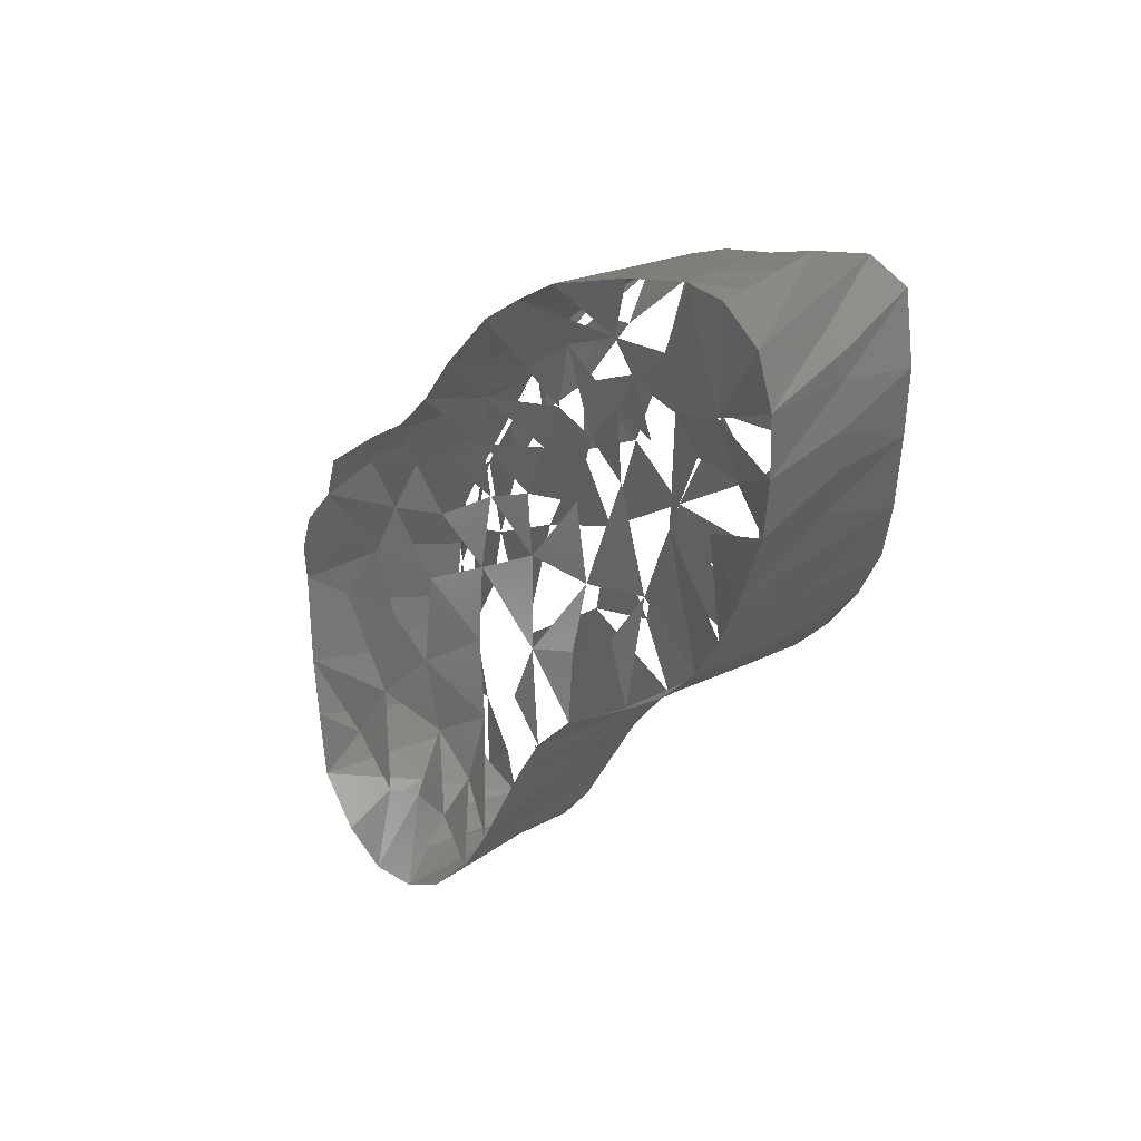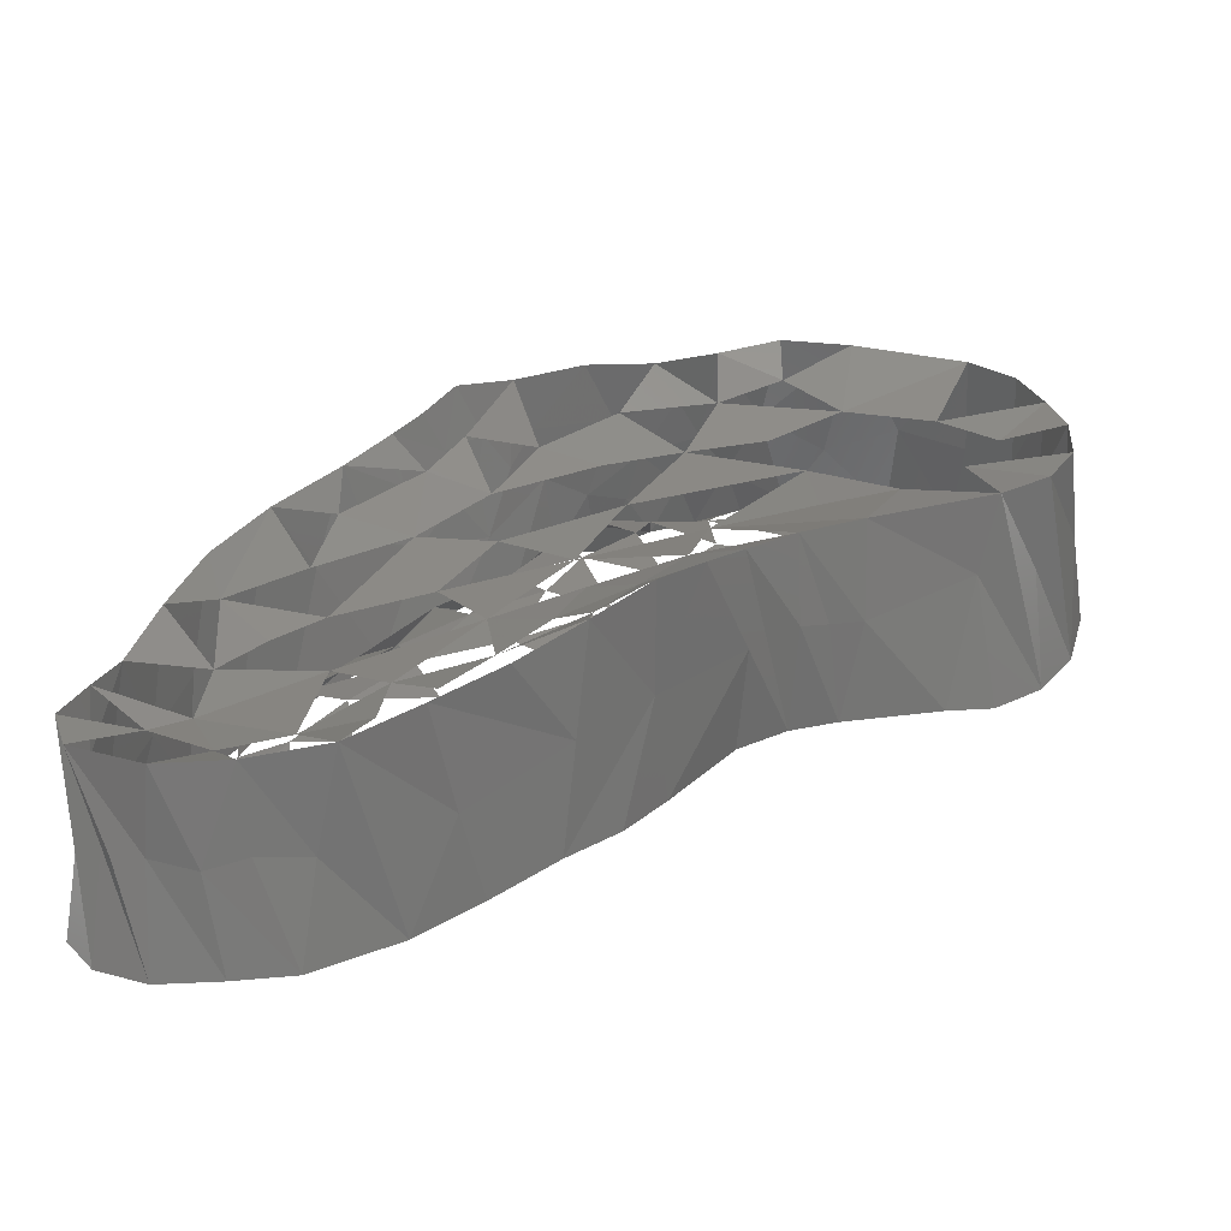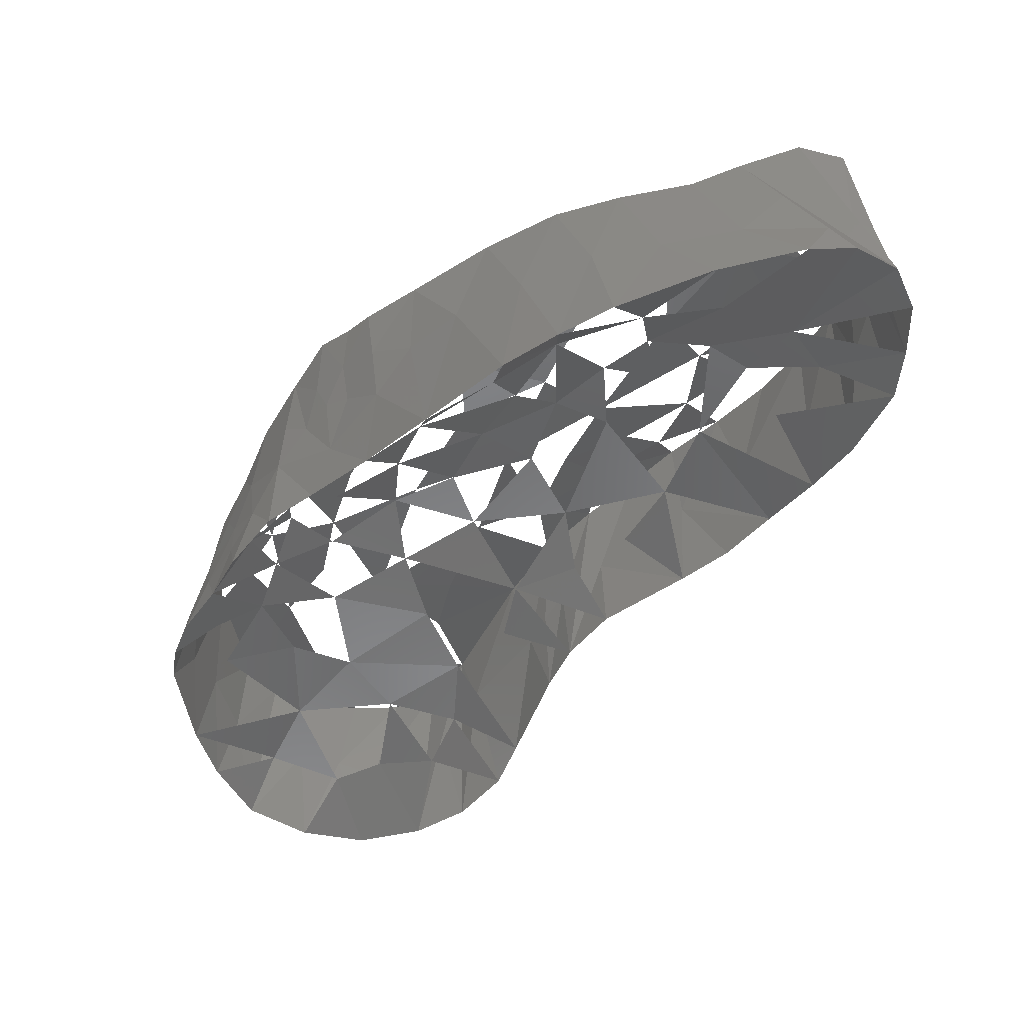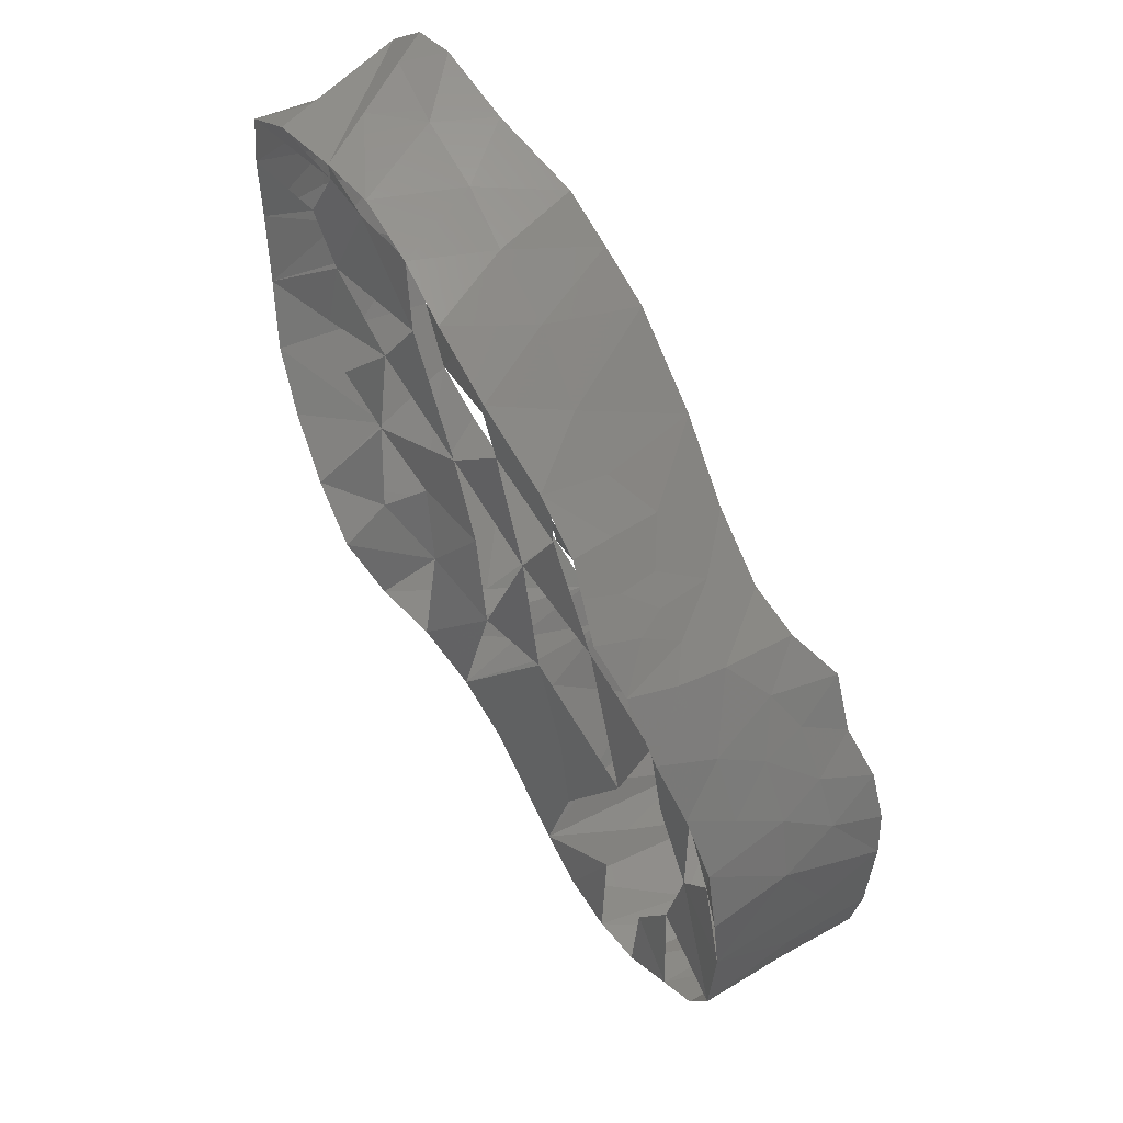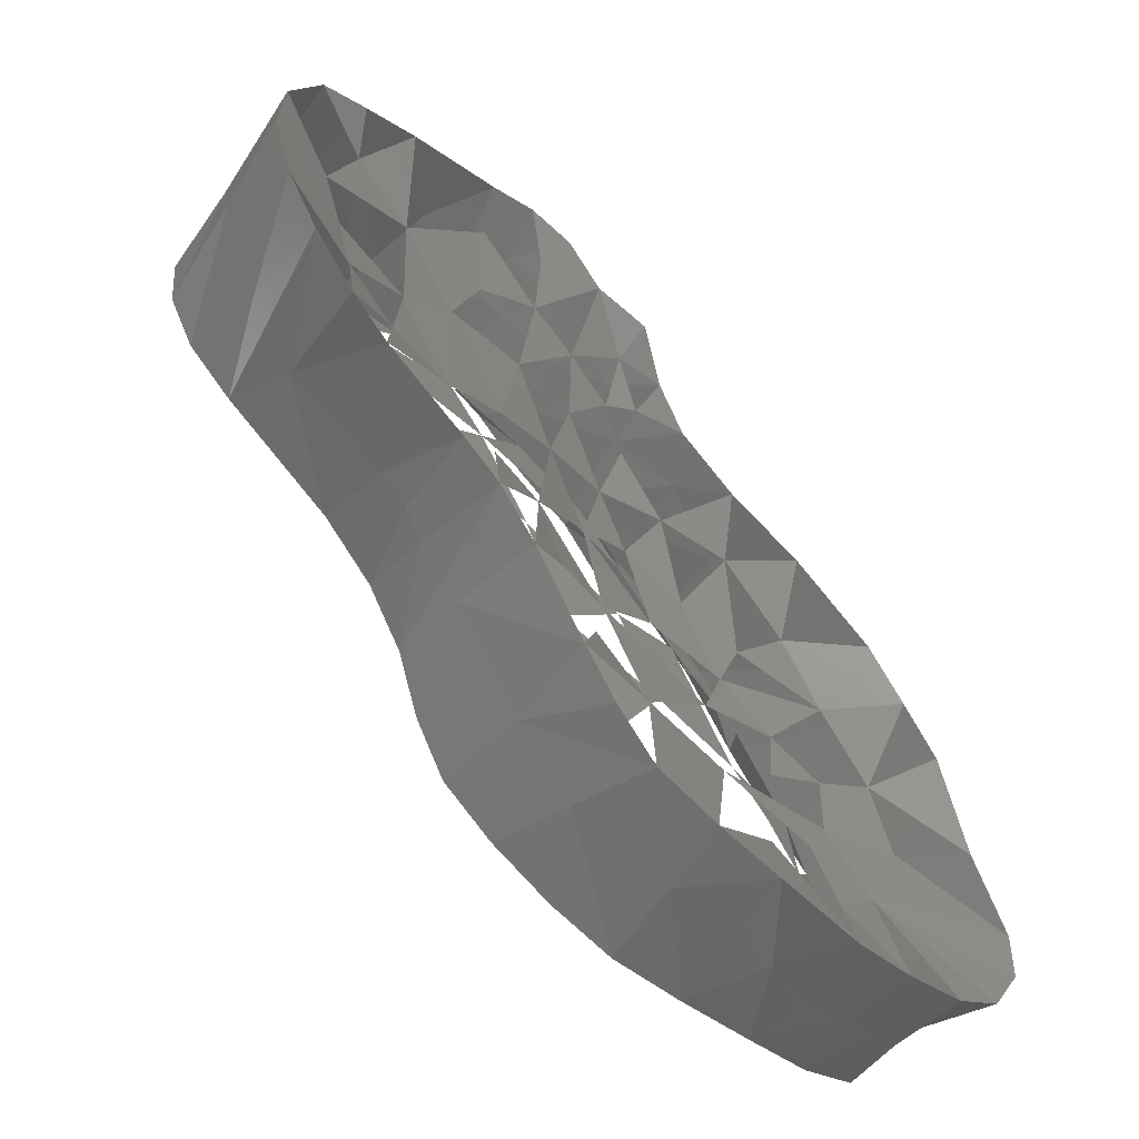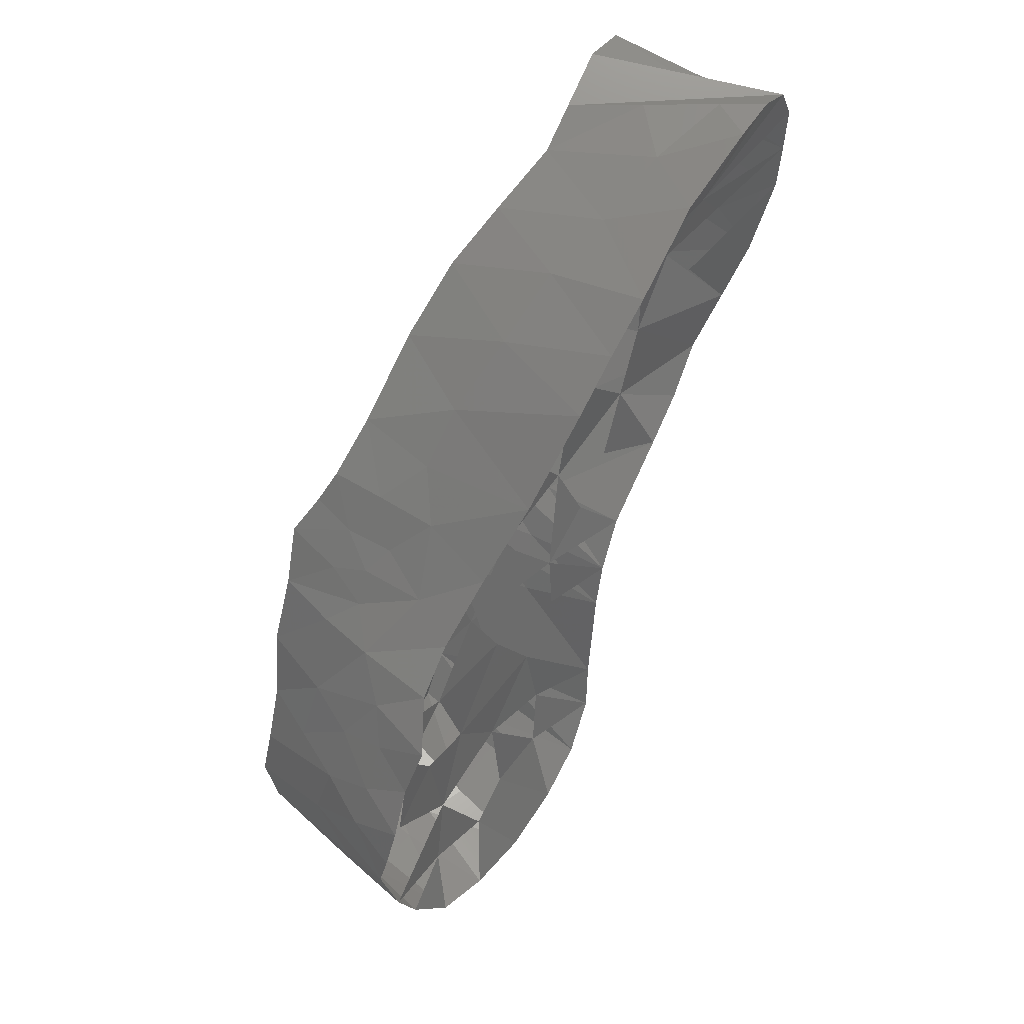
<metadata>
{"format":"stl","ext":"stl","renderer":"f3d","projection":"perspective","resolution":1024,"background":"white","views":[{"elev":30.3,"azim":144.1,"up":"+Y"},{"elev":-61.5,"azim":-86.6,"up":"+Z"},{"elev":45.1,"azim":88.4,"up":"+Y"},{"elev":45.1,"azim":-39.3,"up":"+Y"},{"elev":-49.0,"azim":52.5,"up":"+Z"},{"elev":60.4,"azim":34.1,"up":"+Y"}]}
</metadata>
<code>
# stl→obj: 220 verts, 310 faces
v 2.382 -154.3 -895.4
v 2.412 -153.1 -893.8
v 2.346 -155.1 -892.9
v 2.899 -168.3 -885.6
v 2.893 -168.8 -887
v 5.693 -168.3 -885.3
v 1.721 -161.2 -884
v -0.773 -161.8 -884.3
v -0.5066 -163.9 -884.3
v 6.087 -169.8 -889.2
v 5.008 -167.5 -888.4
v 5.894 -169.5 -887.2
v 2.612 -150.3 -897.6
v 2.428 -151.8 -896.2
v 2.571 -152.6 -897.8
v 1.77 -148.9 -905.8
v 4.671 -149.8 -906.3
v 2.041 -150.3 -905.5
v 2.786 -144.9 -901.5
v 2.424 -145.7 -899.2
v 4.56 -145 -900.5
v 1.766 -144.8 -904.6
v 1.638 -145 -903.4
v 4.629 -145 -905.7
v -0.7287 -151.1 -905.2
v -0.5878 -148.9 -905.5
v 4.266 -153.9 -904.3
v 1.158 -156.1 -902.5
v 1.8 -153.4 -904.4
v 2.852 -168.1 -892.2
v 6.152 -169.2 -891.3
v 3.329 -168.8 -891.6
v 2.738 -155.5 -889.1
v 2.747 -154 -891.1
v 2.409 -156 -891
v 4.175 -157 -901.8
v 1.193 -157.9 -900.6
v 4.015 -155.6 -903.1
v 4.7 -144.1 -904.5
v 3.461 -144.4 -903.8
v 4.71 -144.1 -903.1
v 3.187 -148.8 -896.1
v 4.873 -166.9 -890
v 4.28 -158.1 -900.4
v -0.1477 -154.3 -900.7
v 0.03135 -155.6 -898.7
v 0.4464 -153.9 -897.8
v 0.5723 -162.2 -890.1
v 0.3702 -162.4 -892.6
v 0.285 -164.5 -892.1
v 0.3247 -151.8 -900.9
v 0.2853 -149.8 -903.1
v -0.08906 -151.7 -903.2
v 1.677 -145.8 -905.6
v 4.663 -146.4 -906.3
v 1.748 -146.6 -905.7
v 4.646 -148.1 -906.4
v 0.4672 -147.3 -901.8
v 0.1533 -146.4 -902.8
v 0.1319 -148.1 -903.9
v 3.257 -149.8 -901.9
v 3.093 -149 -900.8
v 3.121 -152.5 -900.7
v 3.651 -148.1 -903.2
v 3.672 -147.1 -901
v -0.1079 -147.4 -897.1
v 0.5885 -149.9 -897
v 0.5006 -148.6 -898.2
v 2.641 -151.3 -894.9
v 3.186 -152 -891.9
v 2.776 -150.5 -899.4
v 2.97 -148.9 -898.9
v -0.5313 -145 -901.8
v 0.5764 -150.2 -899.7
v 3.494 -147.5 -898.6
v 2.002 -147.8 -905.9
v 4.212 -152.5 -890.2
v 3.302 -150.2 -894.2
v 0.4137 -147.5 -899.7
v 0.4181 -151.8 -893.2
v 0.2261 -149.3 -895
v -0.2367 -149.9 -892.9
v 0.6051 -157.3 -891.6
v 0.5162 -158.9 -888.7
v 0.5559 -156 -894.7
v 0.6108 -154 -893.3
v 2.658 -156.9 -893.5
v 2.83 -157.5 -888.8
v 2.95 -158.3 -891.2
v 4.79 -147 -896.1
v 4.794 -148.2 -894.5
v 2.84 -156.3 -896.5
v 3.184 -155.1 -899.7
v 0.361 -159.5 -893.7
v 0.003933 -158.9 -895.8
v 3.86 -162.4 -889.1
v 3.527 -160.4 -891.9
v 3.329 -159.7 -888.8
v 3.358 -155.4 -887.6
v 2.958 -156.2 -887.5
v 3.836 -156.4 -886.3
v 0.2507 -169 -887.3
v 0.2311 -169.3 -888.9
v 2.908 -167.6 -893
v 6.098 -168.2 -892.9
v 5.841 -166.7 -894.2
v 2.215 -166.4 -893.5
v 5.466 -165.4 -894.8
v 4.619 -164.8 -892.7
v 5.064 -166.5 -891.9
v 0.3013 -169.3 -890.4
v 0.517 -166.4 -890.5
v 0.2714 -168.4 -891.9
v 3.448 -157.9 -886.9
v -0.8441 -158.2 -885.6
v -0.08702 -157.2 -887.2
v 0.09694 -159.9 -886.5
v 4.799 -166.5 -886.2
v 5.235 -166.6 -884.2
v 4.342 -164.4 -887.3
v 3.048 -163 -883.6
v 2.309 -165.2 -884.1
v 5.028 -164.8 -883.7
v 3.568 -158.2 -896.9
v 4.455 -159.8 -897.9
v 3.634 -159.1 -894.9
v 0.08796 -155 -888.8
v 0.3852 -153.8 -890.9
v 0.4416 -156.7 -889.4
v 0.1451 -167 -893
v -0.2569 -153.1 -902.3
v 4.813 -146 -897.7
v 3.909 -161.5 -887.3
v 2.839 -169.4 -888.3
v 1.465 -144.7 -902.8
v 5.004 -159.1 -884
v 3.408 -160.1 -883.9
v 4.973 -160.5 -883.4
v 3.426 -158.7 -884.6
v 2.009 -157.7 -885.5
v 1.979 -159.4 -884.5
v 4.943 -162.5 -896
v 2.336 -163.3 -895.5
v -0.555 -153.1 -889.2
v -0.2099 -152 -890.6
v -0.3015 -163.4 -894.9
v 1.92 -146.4 -897.2
v 1.812 -155 -887.2
v 4.188 -155.1 -887
v 4.019 -154.1 -888.4
v 2.081 -151.7 -890.5
v 4.58 -150.5 -892.1
v 1.207 -150.5 -891.6
v 1.238 -149.2 -893.1
v -1.439 -154.4 -887.6
v -1.287 -156.3 -886.5
v 0.1916 -154.8 -887.3
v 0.6154 -157 -886
v 0.5448 -161.3 -888.2
v 0.4002 -163.4 -886.8
v -0.03786 -161.8 -885.4
v 4.795 -161.8 -883.2
v 0.9693 -154.1 -888.1
v -0.8594 -145 -904.9
v -0.8317 -144.6 -903.6
v 2.65 -153.4 -889
v 1.183 -152.6 -889.5
v 4.538 -152.1 -905.3
v 4.931 -156.2 -885.7
v 2.819 -156.1 -886.3
v 0.3164 -151.4 -890.4
v -0.2106 -152.5 -889.4
v -0.6214 -146.9 -905.5
v -0.6235 -146.2 -898.2
v -0.3225 -145.5 -900.3
v -1.168 -153 -904.5
v -1.699 -156.6 -902
v -0.7397 -156.6 -899.9
v 3.421 -157 -898.5
v 4.295 -161.7 -885
v -1.066 -150 -891.7
v -1.2 -151.2 -890.2
v 0.7741 -153.2 -888.8
v 1.679 -147.7 -895.1
v -0.9759 -147.1 -896.2
v -1.117 -148.4 -894.1
v 1.605 -160.2 -897.9
v -1.016 -160.3 -897.6
v -1.506 -159.3 -899.1
v 3.743 -149.4 -904.1
v 1.788 -145.4 -904.9
v 0.5676 -158.8 -885.1
v -0.6759 -160 -884.7
v -0.6369 -161.6 -896.2
v 1.766 -161.6 -896.6
v 3.312 -169.5 -889.7
v 4.432 -159.8 -884.9
v -1.846 -158.1 -900.5
v 0.3119 -156.3 -896.6
v 3.386 -157.2 -885.5
v 2.085 -162.3 -896
v 4.717 -161.2 -896.7
v 4.766 -157.8 -884.9
v -0.3521 -157.7 -897.9
v -1.797 -152.9 -888.6
v -1.444 -152 -889.5
v 3.589 -151.5 -903
v -0.2164 -153.5 -888.4
v 1.881 -160.7 -897.2
v -1.439 -154.8 -903.4
v 0.08341 -168.3 -885.9
v 2.74 -167.1 -884.7
v -0.08539 -167.1 -885
v 3.817 -159.5 -886.3
v 4.242 -164.3 -890.5
v 0.4909 -165.9 -887.6
v 0.5589 -167.5 -888.9
v 4.075 -162.5 -892.9
v 4.034 -160.9 -894.5
v 0.607 -152.6 -895.9
f 1 2 3
f 4 5 6
f 7 8 9
f 10 11 12
f 13 14 15
f 16 17 18
f 19 20 21
f 22 23 24
f 25 26 18
f 27 28 29
f 30 31 32
f 33 34 35
f 36 37 38
f 39 40 41
f 14 42 13
f 10 31 43
f 44 37 36
f 45 46 47
f 48 49 50
f 51 52 53
f 54 55 56
f 56 55 57
f 58 59 60
f 61 62 63
f 64 41 65
f 52 58 60
f 66 67 68
f 2 69 70
f 71 13 72
f 73 59 58
f 58 52 74
f 65 75 72
f 57 17 76
f 77 34 70
f 38 28 27
f 69 42 78
f 79 58 74
f 80 81 82
f 48 83 84
f 51 74 47
f 65 62 64
f 83 85 86
f 35 3 87
f 88 35 89
f 3 2 34
f 14 69 2
f 62 61 64
f 90 91 42
f 90 42 75
f 92 15 93
f 85 94 95
f 96 97 98
f 99 100 101
f 102 103 5
f 104 105 30
f 106 107 108
f 109 110 106
f 111 112 113
f 88 114 100
f 115 116 117
f 6 118 119
f 12 6 5
f 120 118 11
f 121 122 123
f 93 38 63
f 124 125 126
f 127 128 129
f 56 57 76
f 130 30 113
f 107 105 104
f 112 130 113
f 105 107 106
f 119 123 122
f 131 45 51
f 132 75 21
f 120 96 133
f 12 134 10
f 116 127 129
f 40 135 19
f 136 137 138
f 139 140 141
f 139 141 137
f 142 108 143
f 64 24 39
f 128 144 145
f 121 7 9
f 50 146 130
f 43 31 110
f 79 68 66
f 64 39 41
f 90 132 147
f 148 149 150
f 62 65 72
f 151 152 153
f 153 152 154
f 141 7 137
f 97 89 98
f 40 23 135
f 155 156 157
f 157 156 158
f 84 117 159
f 80 128 145
f 145 82 80
f 160 9 161
f 7 162 137
f 121 162 7
f 155 157 163
f 23 40 24
f 24 40 39
f 164 59 165
f 151 166 77
f 151 167 166
f 25 18 168
f 168 18 17
f 101 149 169
f 148 158 170
f 171 172 167
f 21 20 132
f 162 121 123
f 173 26 60
f 166 148 150
f 53 25 52
f 167 151 171
f 174 175 79
f 130 104 30
f 104 130 107
f 41 19 21
f 78 42 91
f 25 168 29
f 176 25 29
f 177 178 45
f 146 107 130
f 107 143 108
f 44 179 93
f 120 133 180
f 181 145 182
f 183 166 167
f 163 166 183
f 163 148 166
f 184 185 186
f 187 188 189
f 190 57 64
f 82 181 186
f 29 168 27
f 55 24 64
f 54 191 55
f 55 191 24
f 147 185 184
f 185 147 174
f 115 158 156
f 125 187 44
f 158 192 140
f 140 192 141
f 135 73 175
f 175 19 135
f 192 193 141
f 5 103 134
f 12 5 134
f 194 95 188
f 194 188 195
f 150 149 99
f 169 149 170
f 166 150 77
f 134 196 10
f 148 170 149
f 32 31 196
f 197 136 138
f 164 165 191
f 191 22 24
f 129 116 84
f 26 173 76
f 177 37 198
f 46 199 47
f 115 193 192
f 77 152 151
f 200 140 139
f 201 142 143
f 115 192 158
f 187 37 44
f 148 157 158
f 201 195 142
f 202 142 195
f 56 173 164
f 146 49 94
f 203 139 136
f 154 152 91
f 153 181 171
f 181 153 154
f 203 101 169
f 204 198 189
f 178 198 204
f 37 189 198
f 107 146 143
f 200 170 140
f 27 63 38
f 172 183 167
f 137 162 138
f 157 148 163
f 66 185 174
f 187 189 37
f 205 172 206
f 171 182 172
f 186 154 184
f 151 153 171
f 168 207 27
f 181 182 171
f 30 32 113
f 194 146 94
f 208 183 172
f 202 187 125
f 202 195 209
f 202 209 187
f 37 28 38
f 28 177 210
f 37 177 28
f 165 23 22
f 191 165 22
f 209 195 188
f 209 188 187
f 28 176 29
f 164 54 56
f 164 191 54
f 139 137 136
f 203 169 200
f 169 170 200
f 193 7 141
f 102 5 4
f 211 102 4
f 28 210 176
f 203 114 101
f 203 200 139
f 211 212 213
f 4 6 212
f 119 122 212
f 155 208 205
f 155 163 208
f 155 127 144
f 205 208 172
f 170 158 140
f 214 180 133
f 96 120 215
f 121 9 122
f 194 195 201
f 214 203 197
f 90 147 184
f 91 90 184
f 206 172 182
f 197 203 136
f 56 76 173
f 20 147 132
f 20 175 174
f 211 4 212
f 160 213 9
f 216 213 160
f 102 216 217
f 48 94 49
f 218 97 96
f 218 96 215
f 8 7 193
f 20 174 147
f 111 134 103
f 134 111 196
f 196 31 10
f 213 122 9
f 122 213 212
f 26 76 16
f 26 16 18
f 208 163 183
f 113 196 111
f 113 32 196
f 46 204 199
f 160 117 159
f 168 17 207
f 194 143 146
f 194 201 143
f 212 6 119
f 66 186 185
f 217 103 102
f 161 8 193
f 161 193 117
f 50 49 146
f 19 175 20
f 219 202 126
f 181 154 186
f 57 190 17
f 184 154 91
f 186 66 81
f 178 204 46
f 87 89 126
f 73 23 165
f 135 23 73
f 92 124 126
f 204 95 199
f 204 188 95
f 1 87 92
f 123 118 120
f 43 11 10
f 220 86 80
f 220 47 85
f 30 105 31
f 98 114 214
f 215 109 218
f 215 43 110
f 109 108 218
f 78 152 70
f 1 14 2
f 80 67 220
f 17 16 76
f 40 19 41
f 190 64 61

</code>
